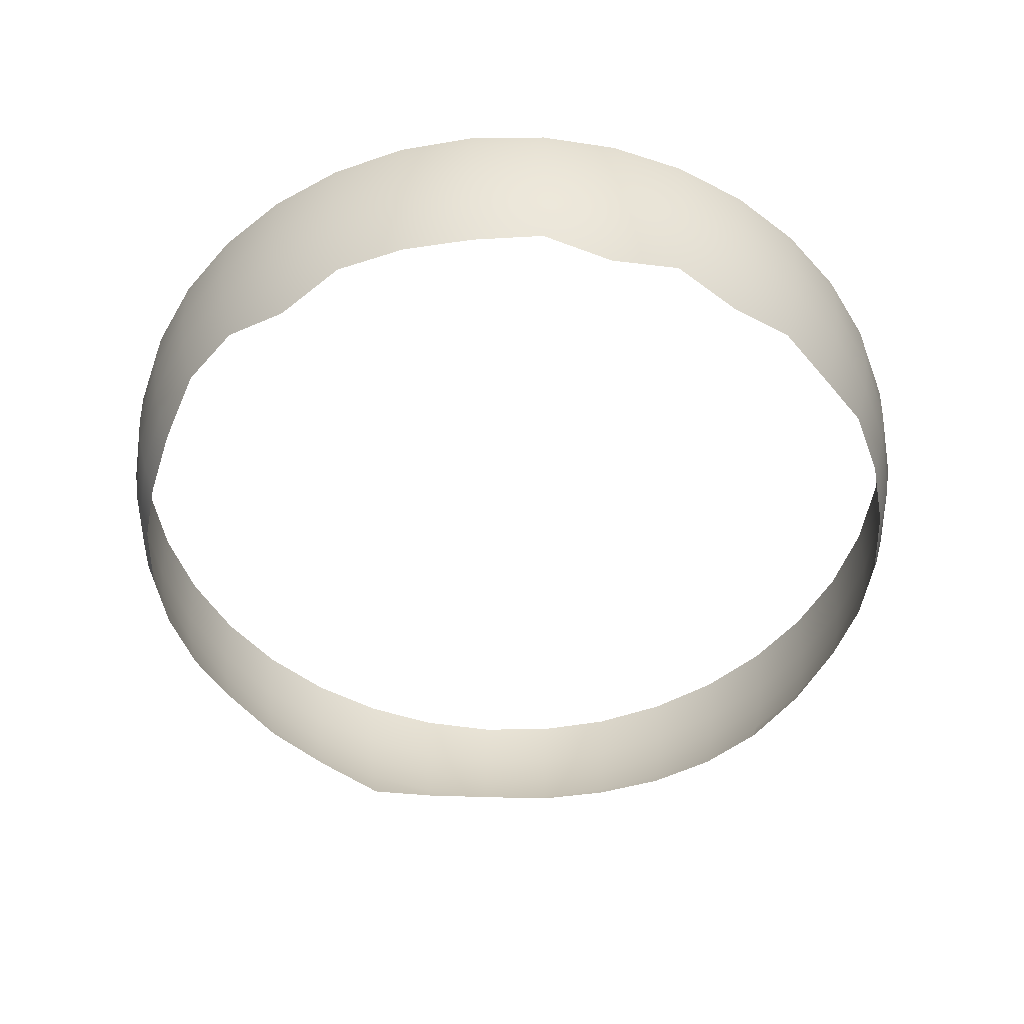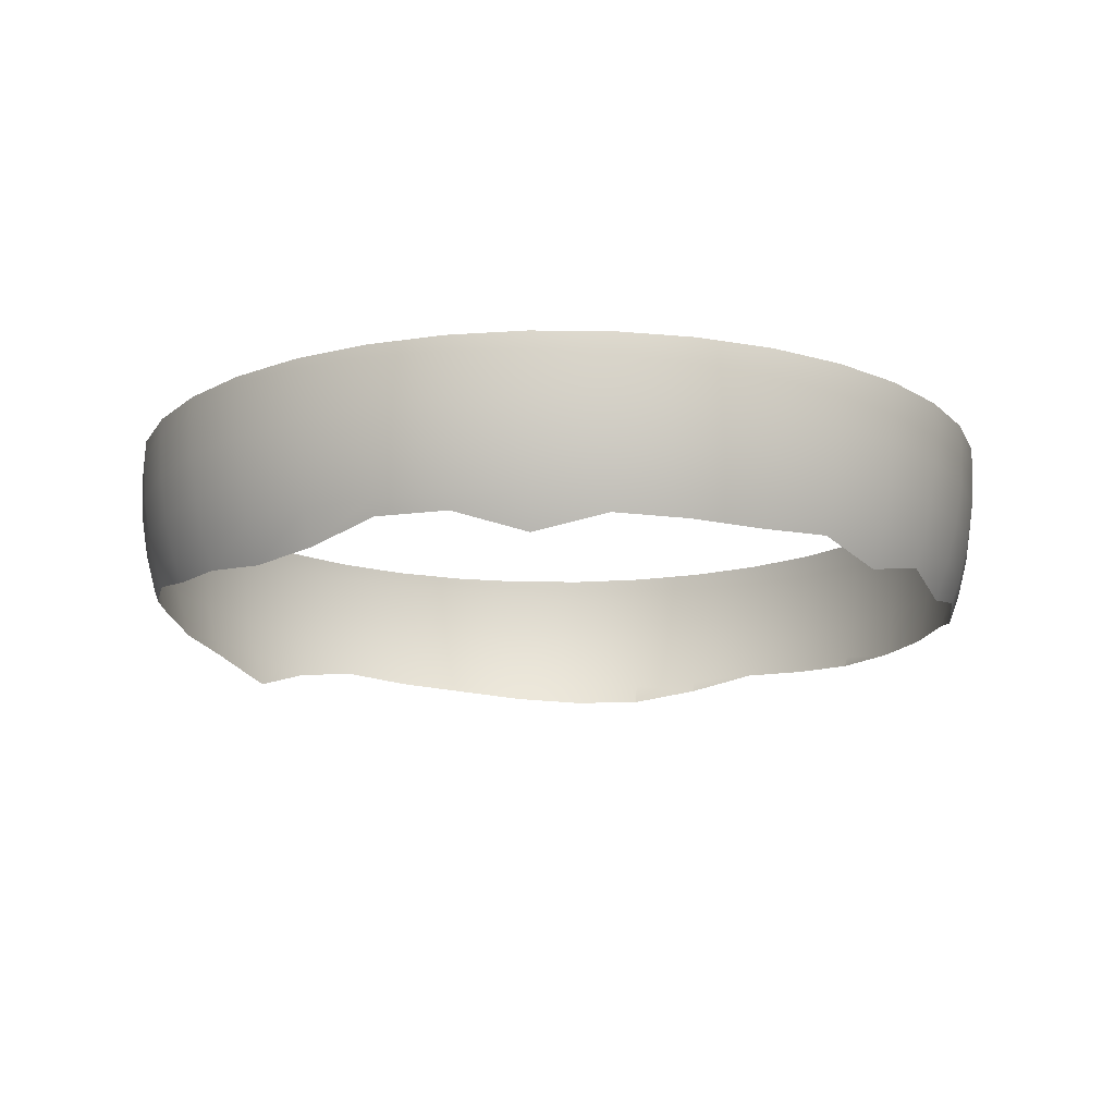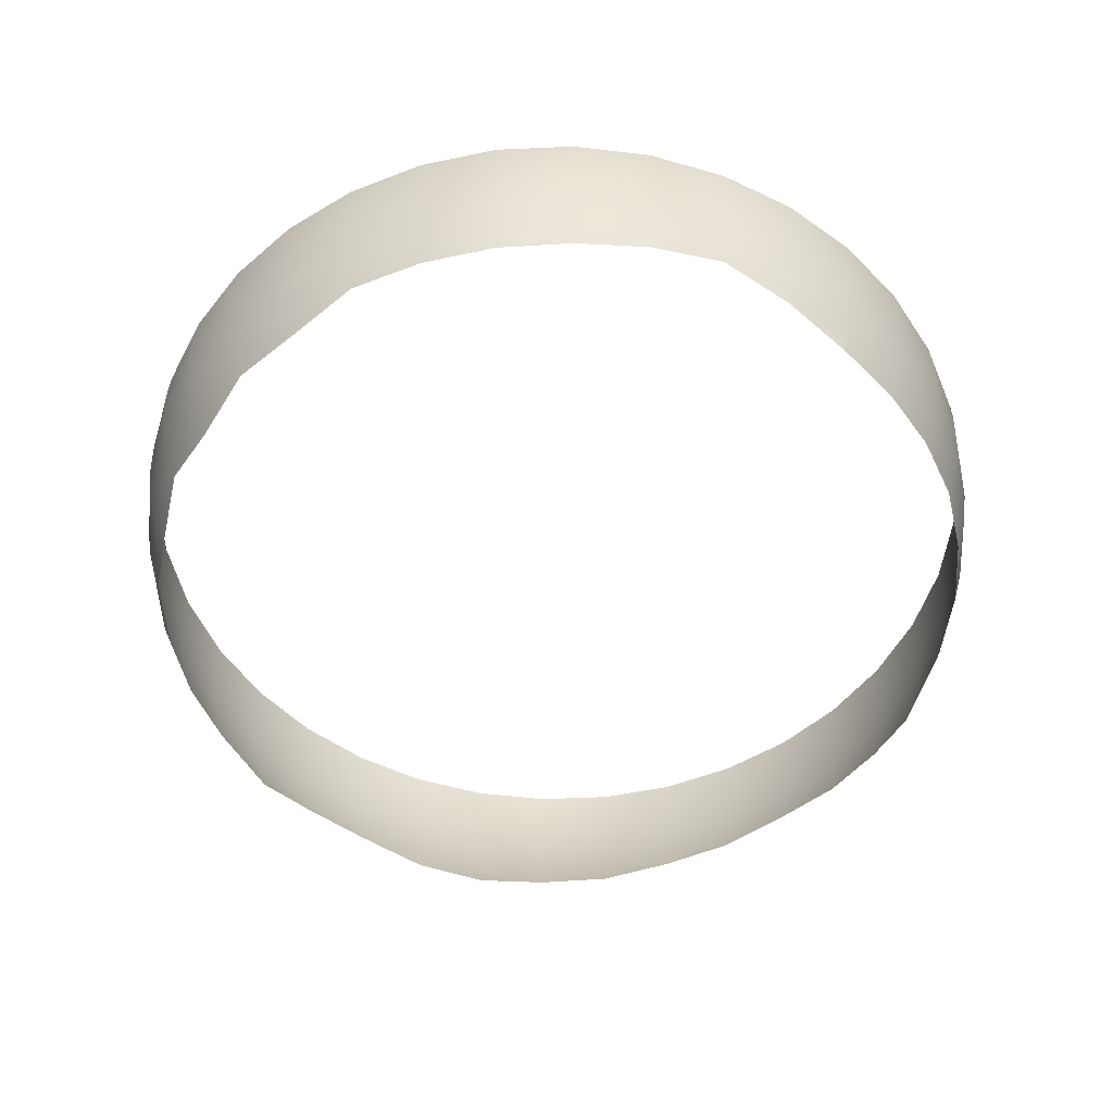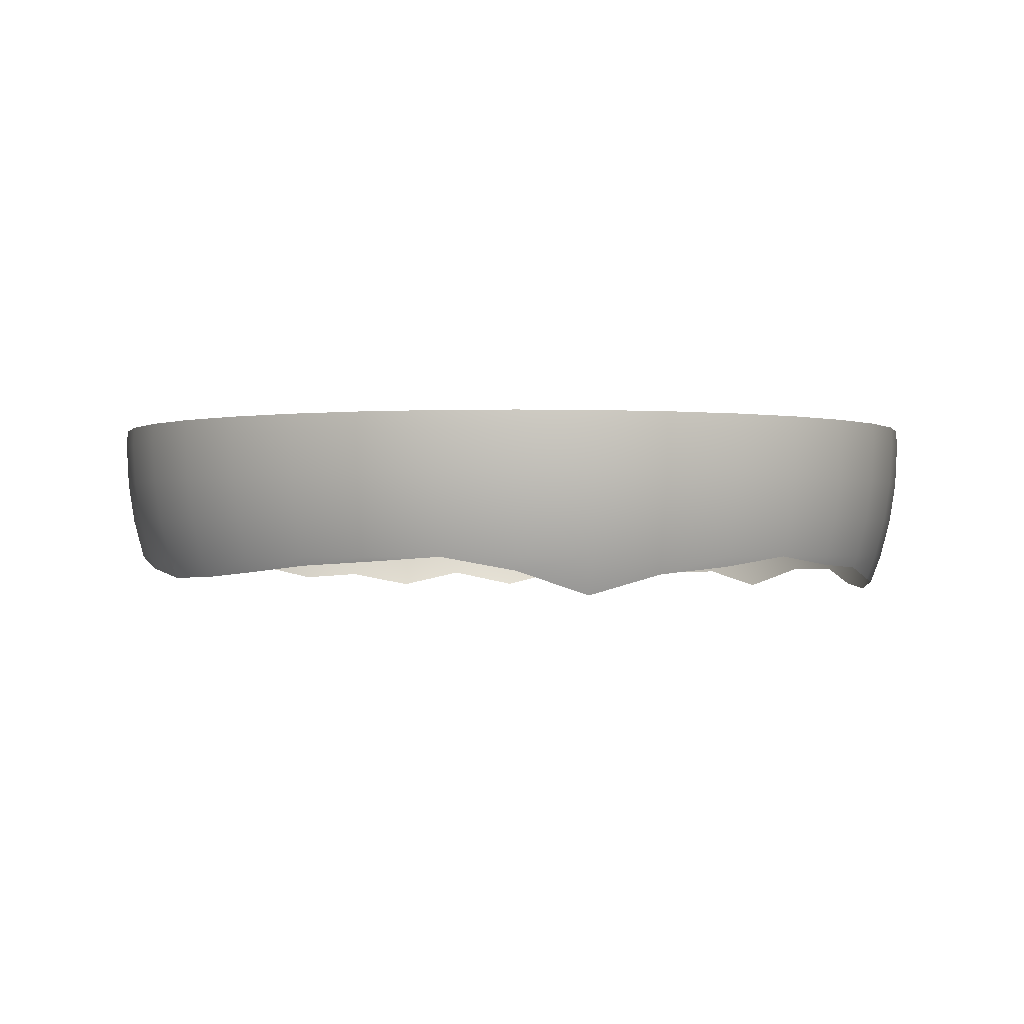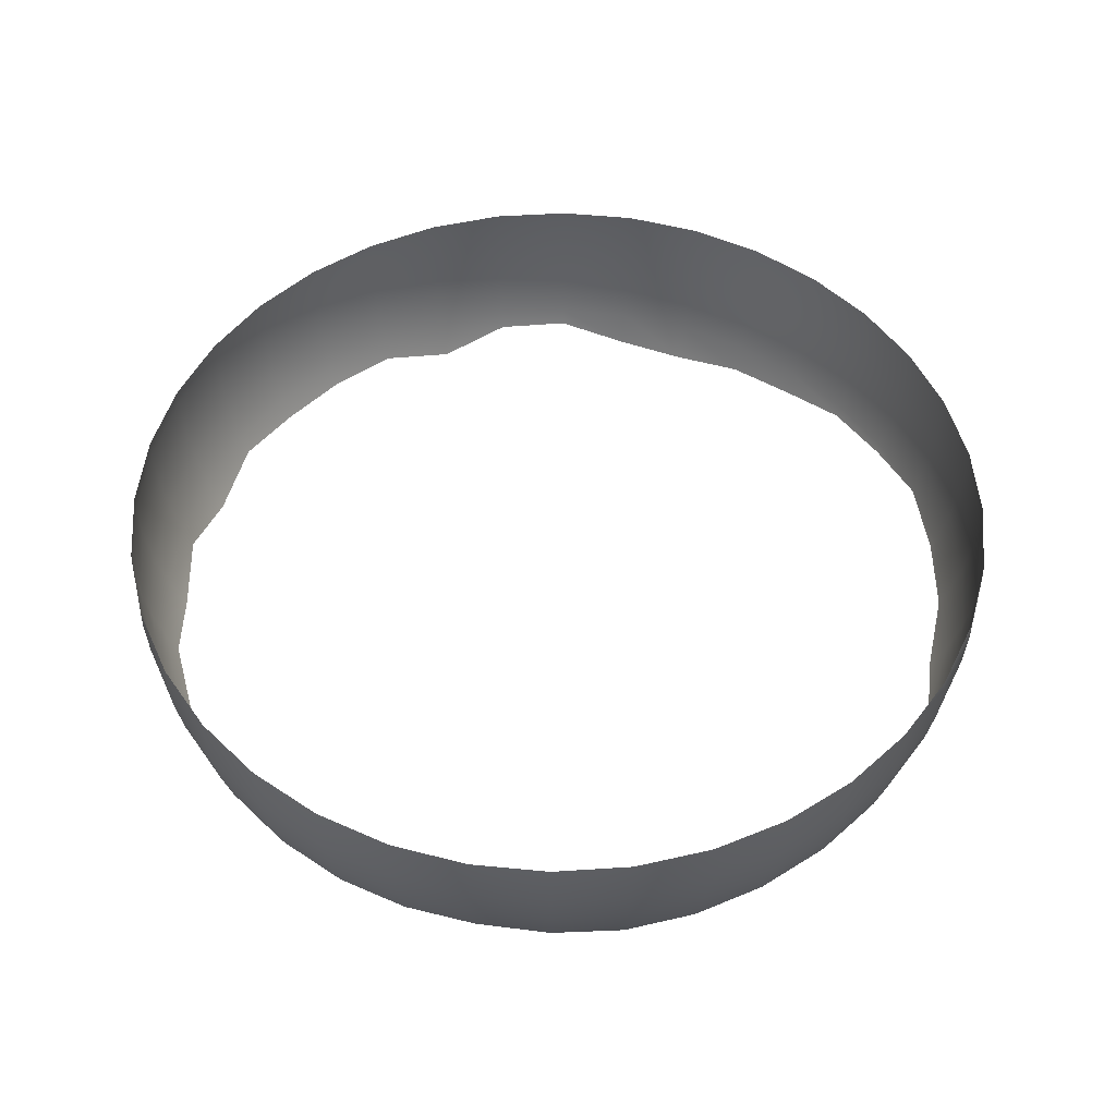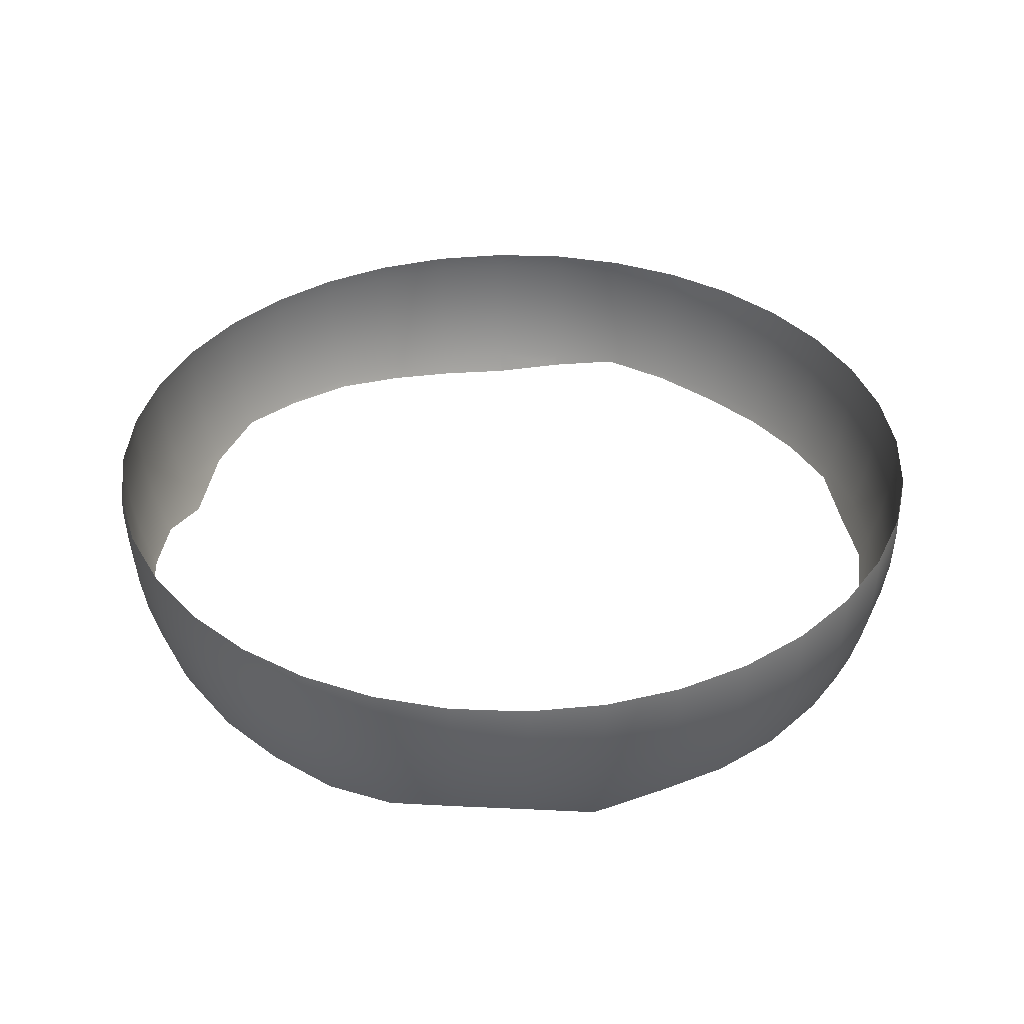
<metadata>
{"format":"obj","ext":"obj","renderer":"f3d","projection":"perspective","resolution":1024,"background":"white","views":[{"elev":-51.5,"azim":-174.4,"up":"+Y"},{"elev":-15.3,"azim":153.4,"up":"+Y"},{"elev":-52.7,"azim":-82.2,"up":"+Y"},{"elev":-1.3,"azim":19.5,"up":"+Y"},{"elev":51.2,"azim":-49.1,"up":"+Y"},{"elev":37.1,"azim":138.0,"up":"+Y"}]}
</metadata>
<code>
o 12985_fish_bowl_bowl
v -1.668 1.826 0.2972
v -1.694 1.826 0.003
v -1.709 1.984 0.3048
v -1.735 1.985 0.003437
v -1.734 2.148 0.3097
v -1.761 2.149 0.003907
v -1.743 2.317 0.3117
v -1.77 2.318 0.004367
v 0.8187 1.679 -1.415
v -1.283 1.772 1.08
v -1.592 1.825 0.5824
v -1.631 1.983 0.597
v -1.655 2.147 0.6062
v -1.663 2.316 0.6096
v 1.626 1.711 -0.284
v -1.503 1.982 0.8712
v -1.525 2.147 0.8844
v -1.533 2.316 0.8892
v -1.298 1.823 1.092
v -1.329 1.982 1.119
v -1.349 2.146 1.136
v -1.356 2.315 1.142
v -0.5713 1.759 1.573
v -1.089 1.823 1.301
v -1.116 1.981 1.333
v -1.132 2.145 1.353
v -1.138 2.314 1.36
v -0.847 1.822 1.47
v -0.8677 1.981 1.506
v -0.8805 2.145 1.529
v -0.8849 2.314 1.537
v -0.5794 1.822 1.595
v -0.5936 1.98 1.634
v -0.6023 2.144 1.659
v -0.6053 2.313 1.667
v -0.2942 1.822 1.671
v -0.3014 1.98 1.713
v -0.3058 2.144 1.738
v -0.3073 2.313 1.747
v 0 1.822 1.697
v 0 1.98 1.739
v 0 2.144 1.765
v 0 2.313 1.774
v 0.5725 1.768 1.576
v 0.3014 1.98 1.713
v 0.3058 2.144 1.738
v 0.3073 2.313 1.747
v 0.5794 1.822 1.595
v 0.5936 1.98 1.634
v 0.6023 2.144 1.659
v 0.6053 2.313 1.667
v 0.847 1.822 1.47
v 0.8677 1.981 1.506
v 0.8805 2.145 1.529
v 0.8849 2.314 1.537
v 1.073 1.763 -1.276
v 1.089 1.823 1.301
v 1.116 1.981 1.333
v 1.132 2.145 1.353
v 1.138 2.314 1.36
v 1.298 1.823 1.092
v 1.329 1.982 1.119
v 1.349 2.146 1.136
v 1.356 2.315 1.142
v -0.8313 1.738 1.443
v 1.503 1.982 0.8712
v 1.525 2.147 0.8844
v 1.533 2.316 0.8892
v 1.592 1.825 0.5824
v 1.631 1.983 0.597
v 1.655 2.147 0.6062
v 1.663 2.316 0.6096
v -1.573 1.775 -0.5698
v 1.668 1.826 0.2972
v 1.709 1.984 0.3048
v 1.734 2.148 0.3097
v 1.743 2.317 0.3117
v 1.694 1.826 0.003
v 1.735 1.985 0.003437
v 1.761 2.149 0.003907
v 1.77 2.318 0.004367
v 1.668 1.827 -0.2912
v 1.709 1.986 -0.2979
v 1.734 2.15 -0.3019
v 1.743 2.319 -0.3029
v 1.657 1.727 0.002721
v 1.592 1.828 -0.5764
v 1.631 1.986 -0.5901
v 1.655 2.151 -0.5984
v 1.663 2.32 -0.6009
v 1.467 1.829 -0.844
v 1.503 1.987 -0.8643
v 1.525 2.151 -0.8766
v 1.533 2.321 -0.8805
v 1.298 1.829 -1.086
v 1.329 1.988 -1.112
v 1.349 2.152 -1.128
v 1.356 2.321 -1.133
v 1.089 1.83 -1.295
v 1.116 1.988 -1.326
v 1.132 2.153 -1.345
v 1.138 2.322 -1.351
v 1.58 1.79 0.5779
v 0.847 1.83 -1.464
v 0.8677 1.989 -1.5
v 0.8805 2.153 -1.521
v 0.8849 2.322 -1.528
v 0.5794 1.831 -1.589
v 0.5936 1.989 -1.627
v 0.6023 2.154 -1.651
v 0.6053 2.323 -1.659
v -1.431 1.718 -0.8236
v 0.2942 1.831 -1.665
v 0.3014 1.99 -1.706
v 0.3058 2.154 -1.73
v 0.3073 2.323 -1.738
v 0 1.831 -1.691
v 0 1.99 -1.732
v 0 2.154 -1.757
v 0 2.323 -1.765
v -0.289 1.751 -1.636
v -0.2942 1.831 -1.665
v -0.3014 1.99 -1.706
v -0.3058 2.154 -1.73
v -0.3073 2.323 -1.738
v -0.5794 1.831 -1.589
v -0.5936 1.989 -1.627
v -0.6023 2.154 -1.651
v -0.6053 2.323 -1.659
v -0.847 1.83 -1.464
v -0.8677 1.989 -1.5
v -0.8805 2.153 -1.521
v -0.8849 2.322 -1.528
v -1.052 1.678 -1.252
v -1.089 1.83 -1.295
v -1.116 1.988 -1.326
v -1.132 2.153 -1.345
v -1.138 2.322 -1.351
v -1.298 1.829 -1.086
v -1.329 1.988 -1.112
v -1.349 2.152 -1.128
v -1.356 2.321 -1.133
v -1.467 1.829 -0.844
v -1.503 1.987 -0.8643
v -1.525 2.151 -0.8766
v -1.533 2.321 -0.8805
v 1.424 1.695 -0.8195
v -1.592 1.828 -0.5764
v -1.631 1.986 -0.5901
v -1.655 2.151 -0.5984
v -1.663 2.32 -0.6009
v -1.674 1.774 0.002853
v -1.668 1.827 -0.2912
v -1.709 1.986 -0.2979
v -1.734 2.15 -0.3019
v -1.743 2.319 -0.3029
v 0.2884 1.742 -1.633
v -0.6042 2.386 1.665
v -1.136 2.394 -1.349
v 1.53 2.388 0.8879
v 1.136 2.394 -1.349
v -0.8833 2.395 -1.525
v -0.8833 2.386 1.534
v 1.353 2.387 1.14
v 1.353 2.393 -1.131
v -0.6042 2.395 -1.655
v -1.136 2.387 1.358
v 1.53 2.393 -0.8787
v 1.136 2.387 1.358
v -0.3068 2.395 -1.735
v -1.353 2.387 1.14
v -1.74 2.389 0.3113
v 1.66 2.392 -0.5996
v 0.8833 2.386 1.534
v 1.74 2.391 -0.3022
v -1.767 2.39 0.004576
v 0 2.395 -1.762
v -1.53 2.388 0.8879
v -1.74 2.391 -0.3022
v 0.6042 2.386 1.665
v 0.3068 2.395 -1.735
v 1.767 2.39 0.004576
v -1.66 2.392 -0.5996
v -1.66 2.389 0.6088
v 0.3068 2.385 1.744
v 1.74 2.389 0.3113
v -1.53 2.393 -0.8787
v 0 2.385 1.771
v 0.6042 2.395 -1.655
v 1.66 2.389 0.6088
v -0.3068 2.385 1.744
v 0.8833 2.395 -1.525
v -1.353 2.393 -1.131
v -1.284 1.772 1.079
v 0.5689 1.748 -1.56
v 1.072 1.753 1.281
v -0.8302 1.74 -1.435
v 1.539 1.676 -0.5574
v 0 1.735 -1.656
v -1.27 1.733 -1.063
v -1.651 1.779 0.294
v -1.651 1.779 0.2935
v -0.2919 1.787 1.658
v 1.467 1.824 0.85
v 1.286 1.782 1.082
v -1.467 1.824 0.85
v -1.583 1.8 0.5792
v 1.28 1.767 -1.071
v 0.2942 1.822 1.671
v 0 1.802 1.69
v 1.65 1.777 0.2939
v -1.067 1.733 1.275
v -1.068 1.733 1.274
v -0.56 1.679 -1.536
v 0.8187 1.671 1.421
v -1.648 1.772 -0.2878
f 1 2 152 202 201
f 3 4 2 1
f 5 6 4 3
f 7 8 6 5
f 172 176 8 7
f 11 1 201 207
f 12 3 1 11
f 13 5 3 12
f 14 7 5 13
f 184 172 7 14
f 206 11 207
f 16 12 11 206
f 17 13 12 16
f 18 14 13 17
f 178 184 14 18
f 19 206 194 10
f 20 16 206 19
f 21 17 16 20
f 22 18 17 21
f 171 178 18 22
f 24 19 10 213 212
f 25 20 19 24
f 26 21 20 25
f 27 22 21 26
f 167 171 22 27
f 28 24 212 65
f 29 25 24 28
f 30 26 25 29
f 31 27 26 30
f 163 167 27 31
f 32 28 65 23
f 33 29 28 32
f 34 30 29 33
f 35 31 30 34
f 158 163 31 35
f 36 32 23 203
f 37 33 32 36
f 38 34 33 37
f 39 35 34 38
f 191 158 35 39
f 40 36 203 210
f 41 37 36 40
f 42 38 37 41
f 43 39 38 42
f 188 191 39 43
f 209 40 210
f 45 41 40 209
f 46 42 41 45
f 47 43 42 46
f 185 188 43 47
f 48 209 44
f 49 45 209 48
f 50 46 45 49
f 51 47 46 50
f 180 185 47 51
f 52 48 44 215
f 53 49 48 52
f 54 50 49 53
f 55 51 50 54
f 174 180 51 55
f 57 52 215 196
f 58 53 52 57
f 59 54 53 58
f 60 55 54 59
f 169 174 55 60
f 61 57 196 205
f 62 58 57 61
f 63 59 58 62
f 64 60 59 63
f 164 169 60 64
f 204 61 205
f 66 62 61 204
f 67 63 62 66
f 68 64 63 67
f 160 164 64 68
f 69 204 103
f 70 66 204 69
f 71 67 66 70
f 72 68 67 71
f 190 160 68 72
f 74 69 103 211
f 75 70 69 74
f 76 71 70 75
f 77 72 71 76
f 186 190 72 77
f 78 74 211 86
f 79 75 74 78
f 80 76 75 79
f 81 77 76 80
f 182 186 77 81
f 82 78 86 15
f 83 79 78 82
f 84 80 79 83
f 85 81 80 84
f 175 182 81 85
f 87 82 15 198
f 88 83 82 87
f 89 84 83 88
f 90 85 84 89
f 173 175 85 90
f 91 87 198 147
f 92 88 87 91
f 93 89 88 92
f 94 90 89 93
f 168 173 90 94
f 95 91 147 208
f 96 92 91 95
f 97 93 92 96
f 98 94 93 97
f 165 168 94 98
f 99 95 208 56
f 100 96 95 99
f 101 97 96 100
f 102 98 97 101
f 161 165 98 102
f 104 99 56 9
f 105 100 99 104
f 106 101 100 105
f 107 102 101 106
f 192 161 102 107
f 108 104 9 195
f 109 105 104 108
f 110 106 105 109
f 111 107 106 110
f 189 192 107 111
f 113 108 195 157
f 114 109 108 113
f 115 110 109 114
f 116 111 110 115
f 181 189 111 116
f 117 113 157 199
f 118 114 113 117
f 119 115 114 118
f 120 116 115 119
f 177 181 116 120
f 122 117 199 121
f 123 118 117 122
f 124 119 118 123
f 125 120 119 124
f 170 177 120 125
f 126 122 121 214
f 127 123 122 126
f 128 124 123 127
f 129 125 124 128
f 166 170 125 129
f 130 126 214 197
f 131 127 126 130
f 132 128 127 131
f 133 129 128 132
f 162 166 129 133
f 135 130 197 134
f 136 131 130 135
f 137 132 131 136
f 138 133 132 137
f 159 162 133 138
f 139 135 134 200
f 140 136 135 139
f 141 137 136 140
f 142 138 137 141
f 193 159 138 142
f 143 139 200 112
f 144 140 139 143
f 145 141 140 144
f 146 142 141 145
f 187 193 142 146
f 148 143 112 73
f 149 144 143 148
f 150 145 144 149
f 151 146 145 150
f 183 187 146 151
f 153 148 73 216
f 154 149 148 153
f 155 150 149 154
f 156 151 150 155
f 179 183 151 156
f 2 153 216 152
f 4 154 153 2
f 6 155 154 4
f 8 156 155 6
f 176 179 156 8

</code>
